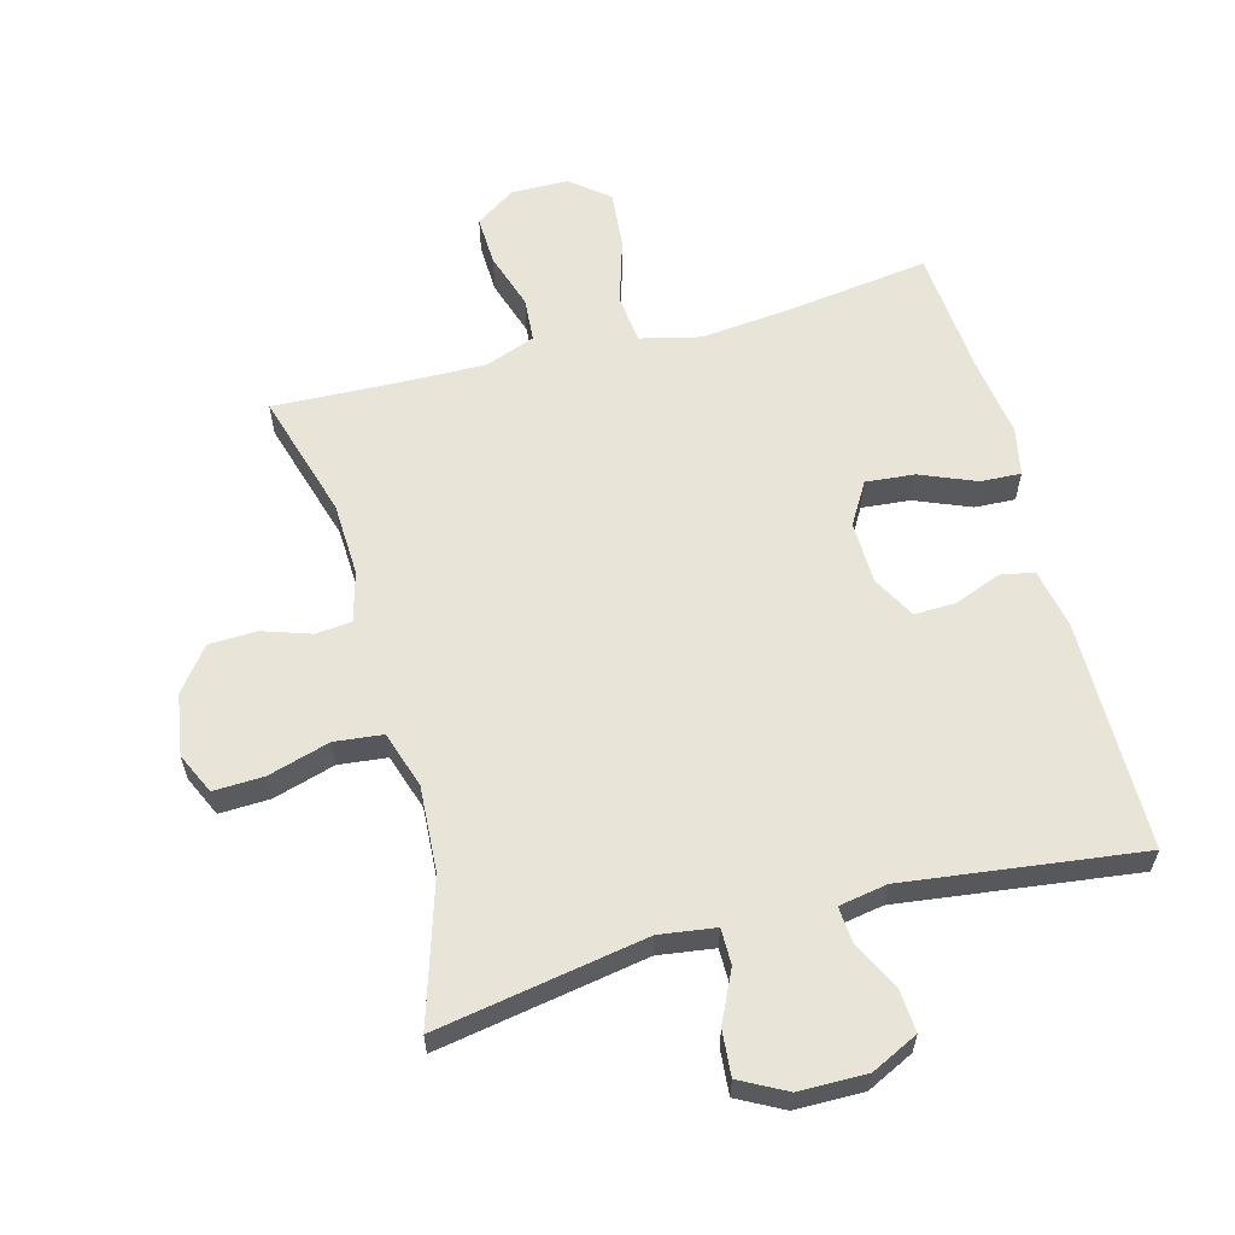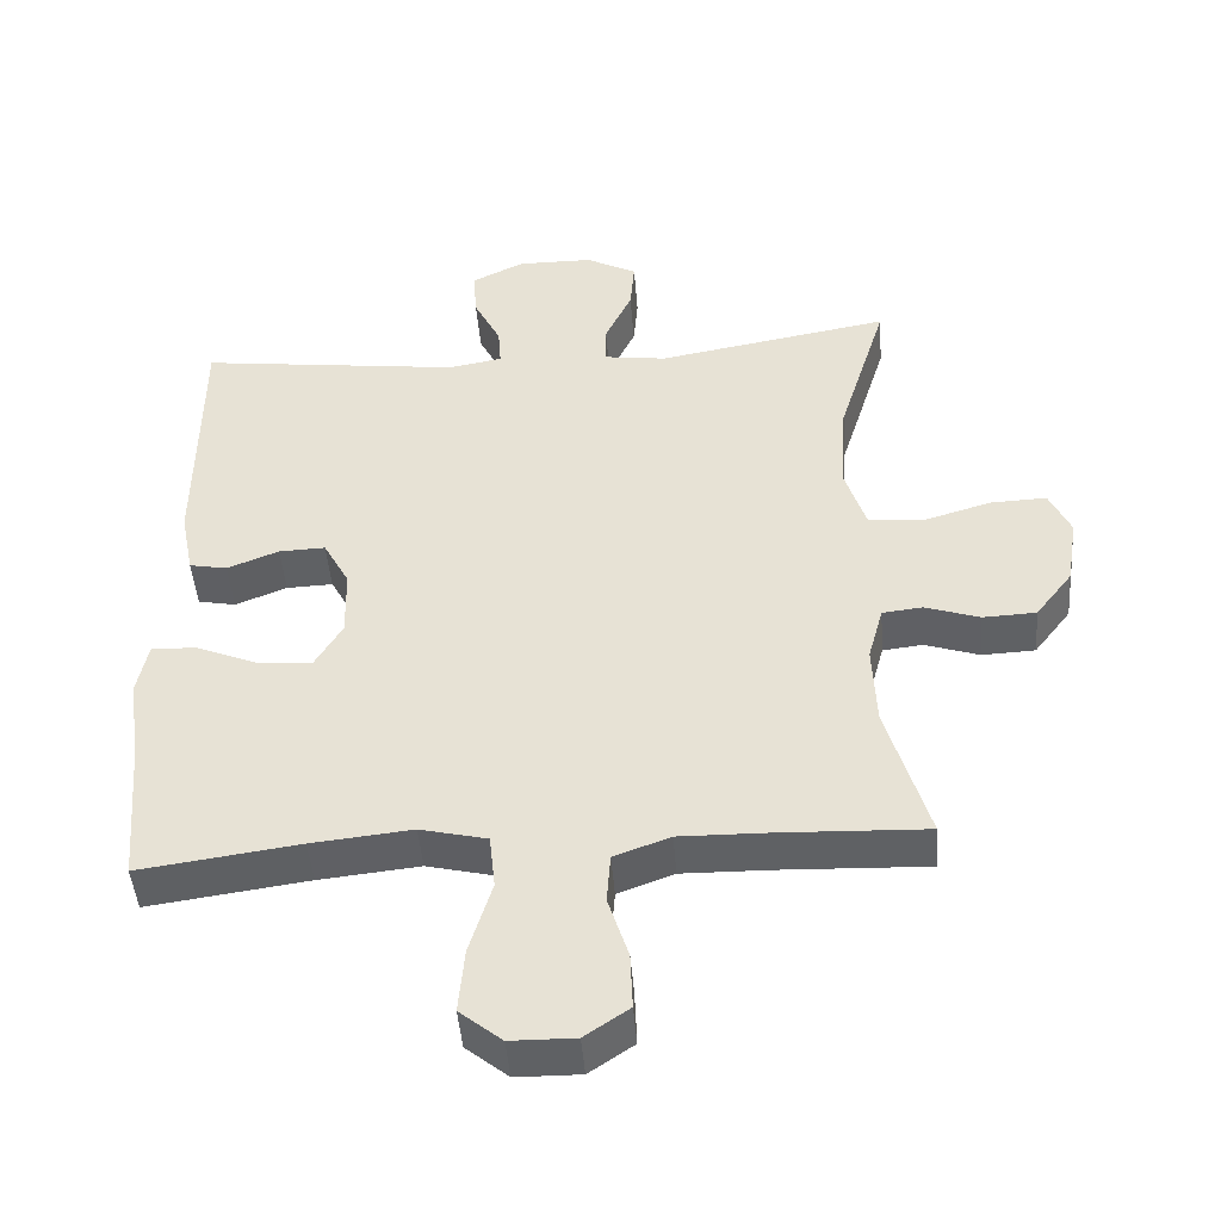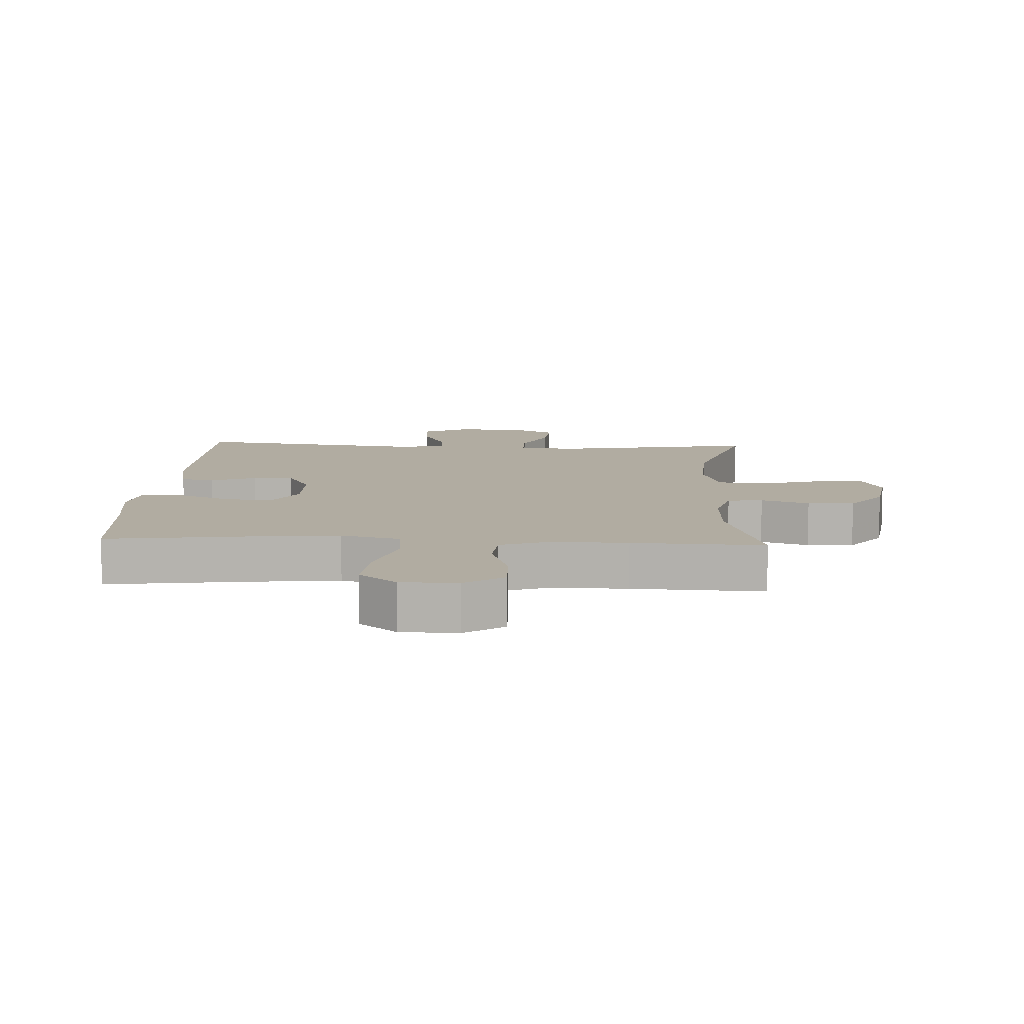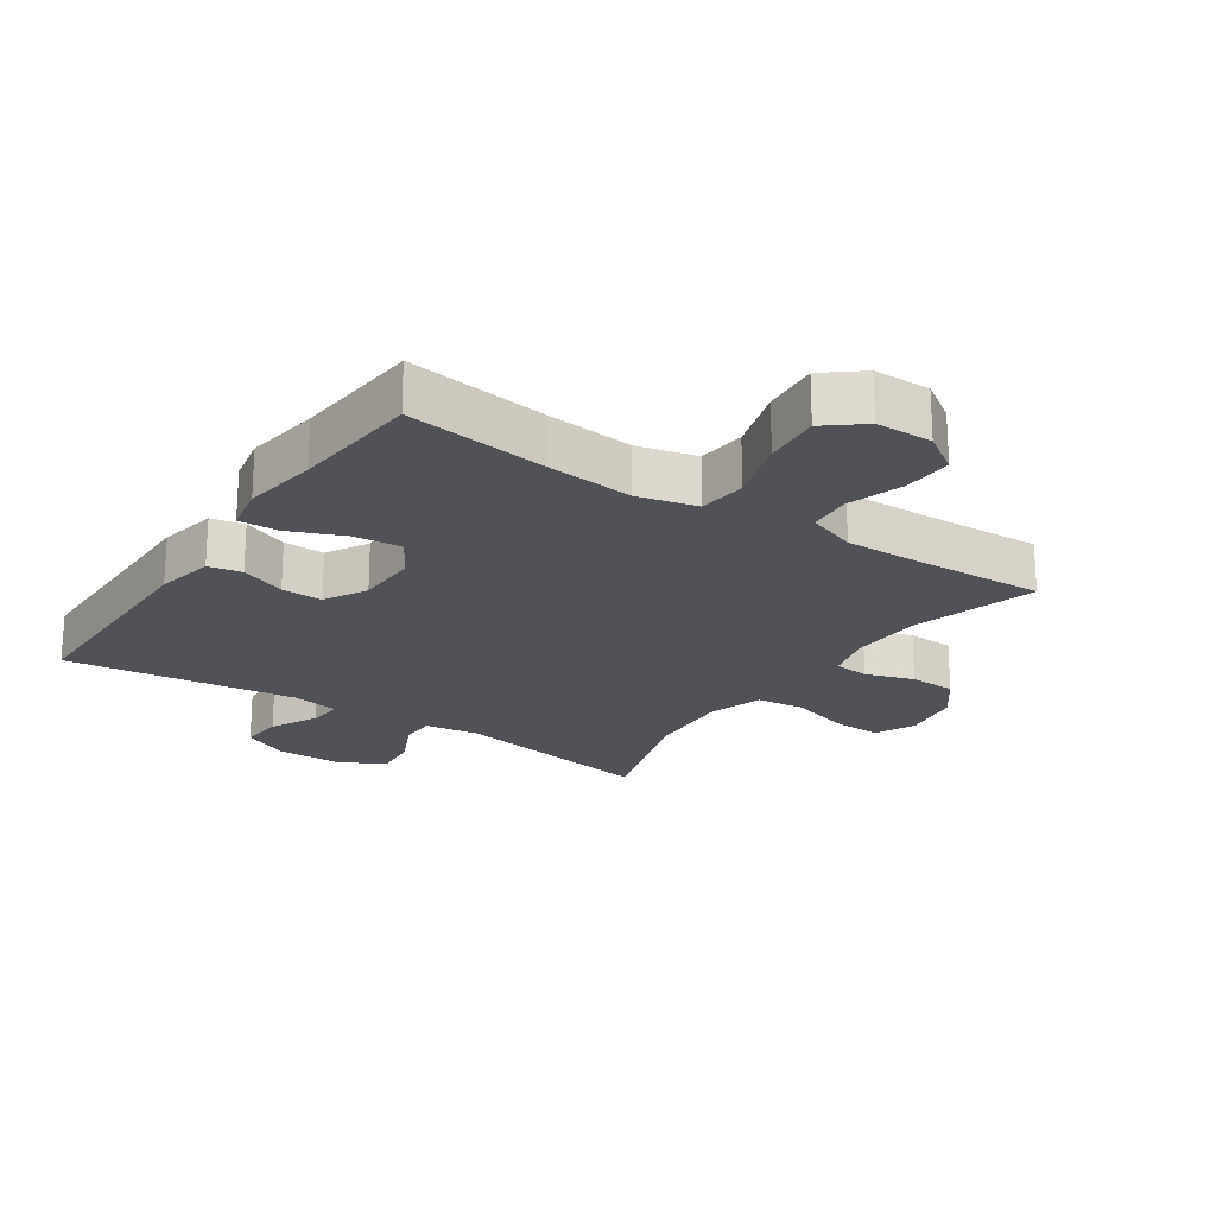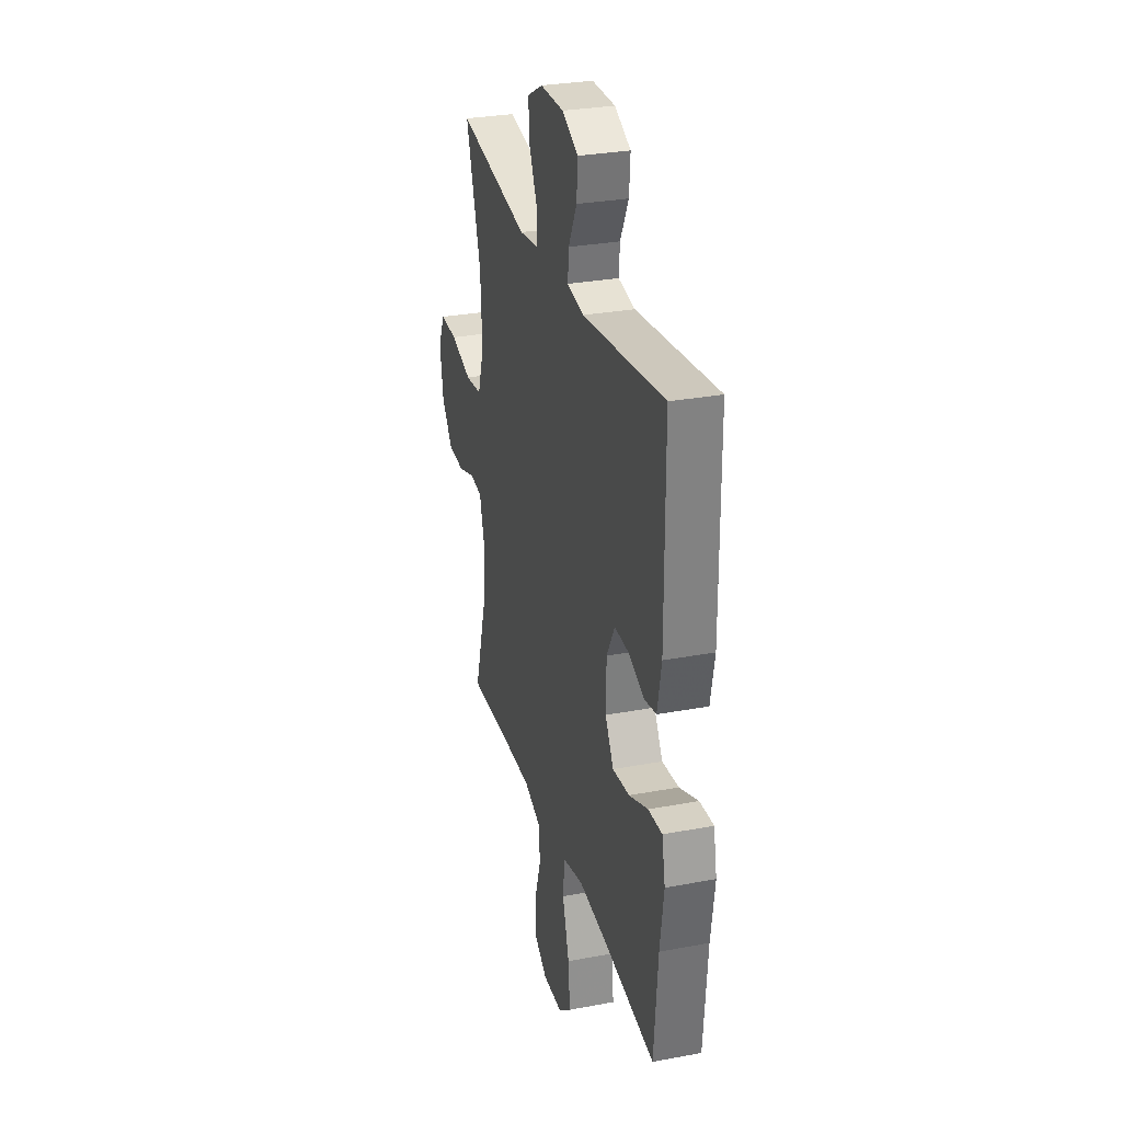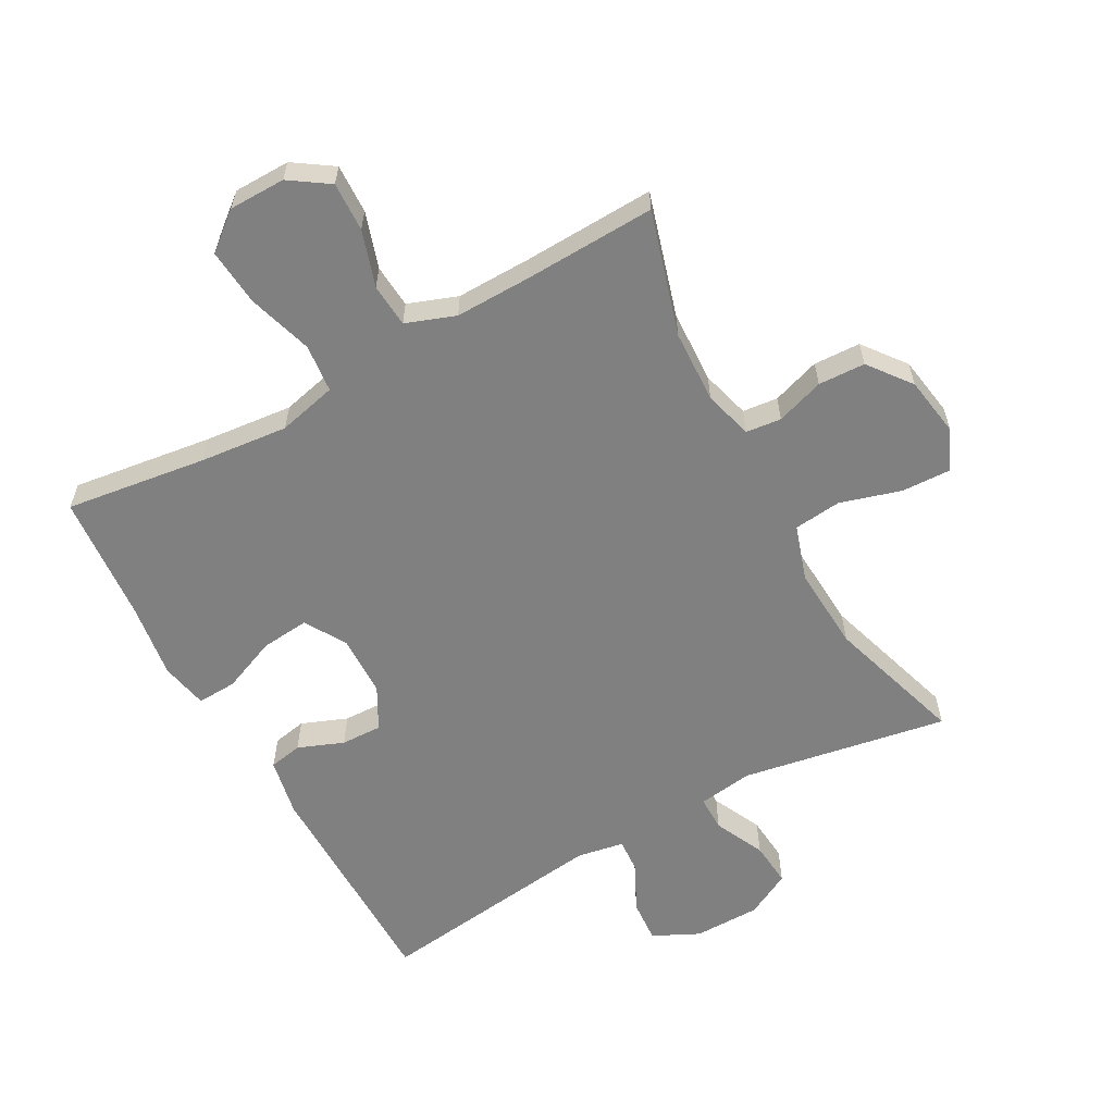
<metadata>
{"format":"obj","ext":"obj","renderer":"f3d","projection":"perspective","resolution":1024,"background":"white","views":[{"elev":60.4,"azim":-15.0,"up":"+Y"},{"elev":-46.0,"azim":-175.5,"up":"+Z"},{"elev":10.2,"azim":-177.1,"up":"+Y"},{"elev":-21.5,"azim":146.0,"up":"+Y"},{"elev":29.6,"azim":74.6,"up":"+Z"},{"elev":-60.0,"azim":-151.1,"up":"+Y"}]}
</metadata>
<code>
v -0.5 0.07 0.5
v -0.179 0.07 0.444
v -0.093 0.07 0.456
v -0.093 0.07 0.511
v -0.13 0.07 0.589
v -0.136 0.07 0.659
v -0.066 0.07 0.696
v 0.038 0.07 0.697
v 0.11 0.07 0.662
v 0.105 0.07 0.595
v 0.068 0.07 0.521
v 0.064 0.07 0.467
v 0.138 0.07 0.454
v 0.5 0.07 0.5
v 0.502 0.07 0.145
v 0.484 0.07 0.054
v 0.432 0.07 0.044
v 0.361 0.07 0.072
v 0.297 0.07 0.074
v 0.261 0.07 0.008
v 0.259 0.07 -0.088
v 0.297 0.07 -0.152
v 0.372 0.07 -0.145
v 0.457 0.07 -0.11
v 0.519 0.07 -0.107
v 0.534 0.07 -0.181
v 0.517 0.07 -0.298
v 0.5 0.07 -0.5
v 0.28 0.07 -0.47
v 0.142 0.07 -0.456
v 0.05 0.07 -0.478
v 0.042 0.07 -0.553
v 0.073 0.07 -0.654
v 0.081 0.07 -0.743
v 0.023 0.07 -0.79
v -0.065 0.07 -0.791
v -0.126 0.07 -0.75
v -0.123 0.07 -0.673
v -0.095 0.07 -0.586
v -0.1 0.07 -0.518
v -0.177 0.07 -0.49
v -0.295 0.07 -0.492
v -0.5 0.07 -0.5
v -0.443 0.07 -0.307
v -0.438 0.07 -0.193
v -0.459 0.07 -0.117
v -0.514 0.07 -0.111
v -0.589 0.07 -0.136
v -0.662 0.07 -0.133
v -0.713 0.07 -0.067
v -0.728 0.07 0.027
v -0.699 0.07 0.09
v -0.622 0.07 0.087
v -0.527 0.07 0.059
v -0.453 0.07 0.067
v -0.425 0.07 0.154
v -0.433 0.07 0.285
v -0.5 0 0.5
v -0.179 0 0.444
v -0.093 0 0.456
v -0.093 0 0.511
v -0.13 0 0.589
v -0.136 0 0.659
v -0.066 0 0.696
v 0.038 0 0.697
v 0.11 0 0.662
v 0.105 0 0.595
v 0.068 0 0.521
v 0.064 0 0.467
v 0.138 0 0.454
v 0.5 0 0.5
v 0.502 0 0.145
v 0.484 0 0.054
v 0.432 0 0.044
v 0.361 0 0.072
v 0.297 0 0.074
v 0.261 0 0.008
v 0.259 0 -0.088
v 0.297 0 -0.152
v 0.372 0 -0.145
v 0.457 0 -0.11
v 0.519 0 -0.107
v 0.534 0 -0.181
v 0.517 0 -0.298
v 0.5 0 -0.5
v 0.28 0 -0.47
v 0.142 0 -0.456
v 0.05 0 -0.478
v 0.042 0 -0.553
v 0.073 0 -0.654
v 0.081 0 -0.743
v 0.023 0 -0.79
v -0.065 0 -0.791
v -0.126 0 -0.75
v -0.123 0 -0.673
v -0.095 0 -0.586
v -0.1 0 -0.518
v -0.177 0 -0.49
v -0.295 0 -0.492
v -0.5 0 -0.5
v -0.443 0 -0.307
v -0.438 0 -0.193
v -0.459 0 -0.117
v -0.514 0 -0.111
v -0.589 0 -0.136
v -0.662 0 -0.133
v -0.713 0 -0.067
v -0.728 0 0.027
v -0.699 0 0.09
v -0.622 0 0.087
v -0.527 0 0.059
v -0.453 0 0.067
v -0.425 0 0.154
v -0.433 0 0.285
f 52 53 54
f 51 52 54
f 50 51 54
f 49 50 54
f 48 49 54
f 47 48 54
f 46 47 54 55
f 45 46 55 56
f 42 43 44
f 41 42 44 45
f 40 41 45 56
f 37 38 39
f 36 37 39
f 35 36 39
f 34 35 39
f 33 34 39
f 32 33 39
f 31 32 39 40
f 27 28 29
f 27 29 30
f 26 27 30
f 25 26 30
f 24 25 30
f 23 24 30
f 22 23 30 31
f 16 17 18
f 15 16 18
f 14 15 18
f 13 14 18
f 12 13 18 19
f 9 10 11
f 8 9 11
f 7 8 11
f 6 7 11
f 5 6 11
f 4 5 11
f 3 4 11 12
f 12 19 20
f 3 12 20
f 2 3 20
f 40 56 57
f 31 40 57
f 22 31 57
f 21 22 57
f 20 21 57
f 2 20 57
f 1 2 57
f 111 110 109
f 111 109 108
f 111 108 107
f 111 107 106
f 111 106 105
f 111 105 104
f 112 111 104 103
f 113 112 103 102
f 101 100 99
f 102 101 99 98
f 113 102 98 97
f 96 95 94
f 96 94 93
f 96 93 92
f 96 92 91
f 96 91 90
f 96 90 89
f 97 96 89 88
f 86 85 84
f 87 86 84
f 87 84 83
f 87 83 82
f 87 82 81
f 87 81 80
f 88 87 80 79
f 75 74 73
f 75 73 72
f 75 72 71
f 75 71 70
f 76 75 70 69
f 68 67 66
f 68 66 65
f 68 65 64
f 68 64 63
f 68 63 62
f 68 62 61
f 69 68 61 60
f 77 76 69
f 77 69 60
f 77 60 59
f 114 113 97
f 114 97 88
f 114 88 79
f 114 79 78
f 114 78 77
f 114 77 59
f 114 59 58
f 1 58 59 2
f 2 59 60 3
f 3 60 61 4
f 4 61 62 5
f 5 62 63 6
f 6 63 64 7
f 7 64 65 8
f 8 65 66 9
f 9 66 67 10
f 10 67 68 11
f 11 68 69 12
f 12 69 70 13
f 13 70 71 14
f 14 71 72 15
f 15 72 73 16
f 16 73 74 17
f 17 74 75 18
f 18 75 76 19
f 19 76 77 20
f 20 77 78 21
f 21 78 79 22
f 22 79 80 23
f 23 80 81 24
f 24 81 82 25
f 25 82 83 26
f 26 83 84 27
f 27 84 85 28
f 28 85 86 29
f 29 86 87 30
f 30 87 88 31
f 31 88 89 32
f 32 89 90 33
f 33 90 91 34
f 34 91 92 35
f 35 92 93 36
f 36 93 94 37
f 37 94 95 38
f 38 95 96 39
f 39 96 97 40
f 40 97 98 41
f 41 98 99 42
f 42 99 100 43
f 43 100 101 44
f 44 101 102 45
f 45 102 103 46
f 46 103 104 47
f 47 104 105 48
f 48 105 106 49
f 49 106 107 50
f 50 107 108 51
f 51 108 109 52
f 52 109 110 53
f 53 110 111 54
f 54 111 112 55
f 55 112 113 56
f 56 113 114 57
f 57 114 58 1

</code>
